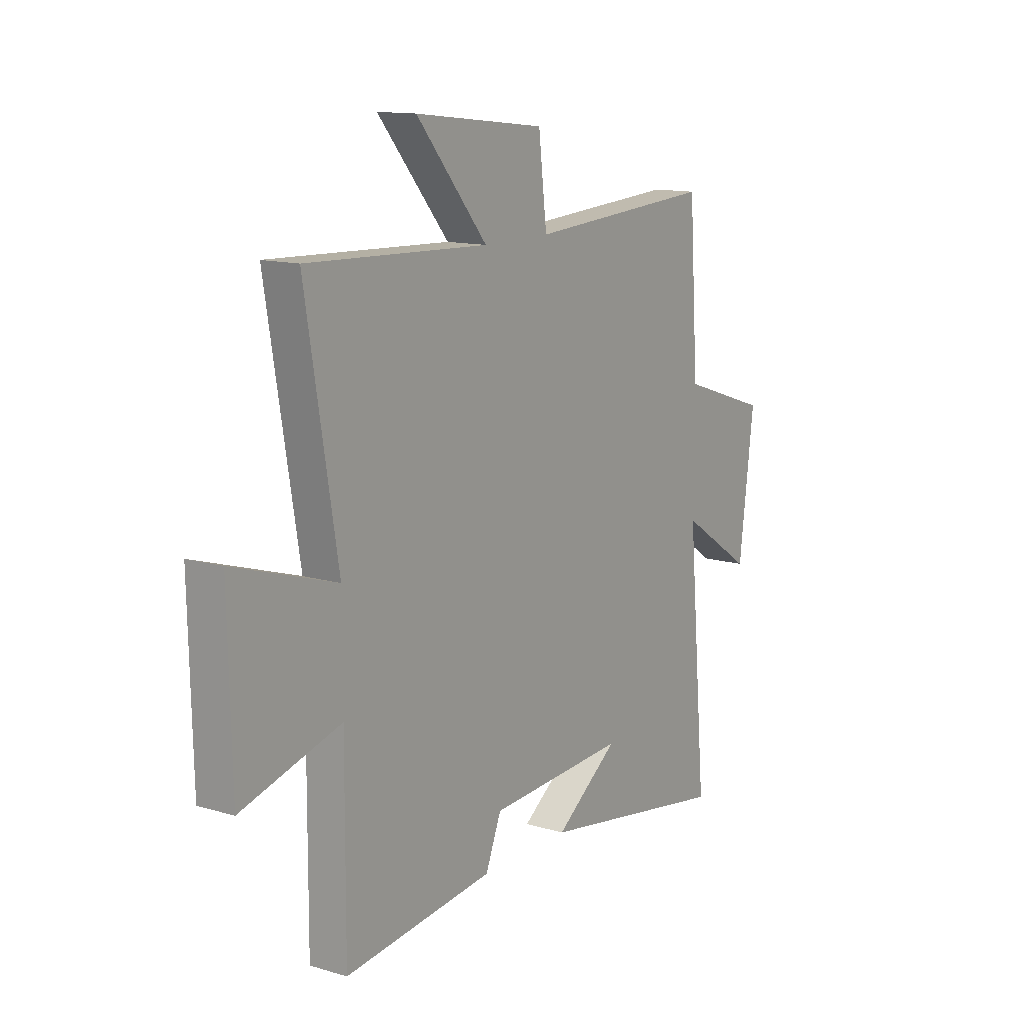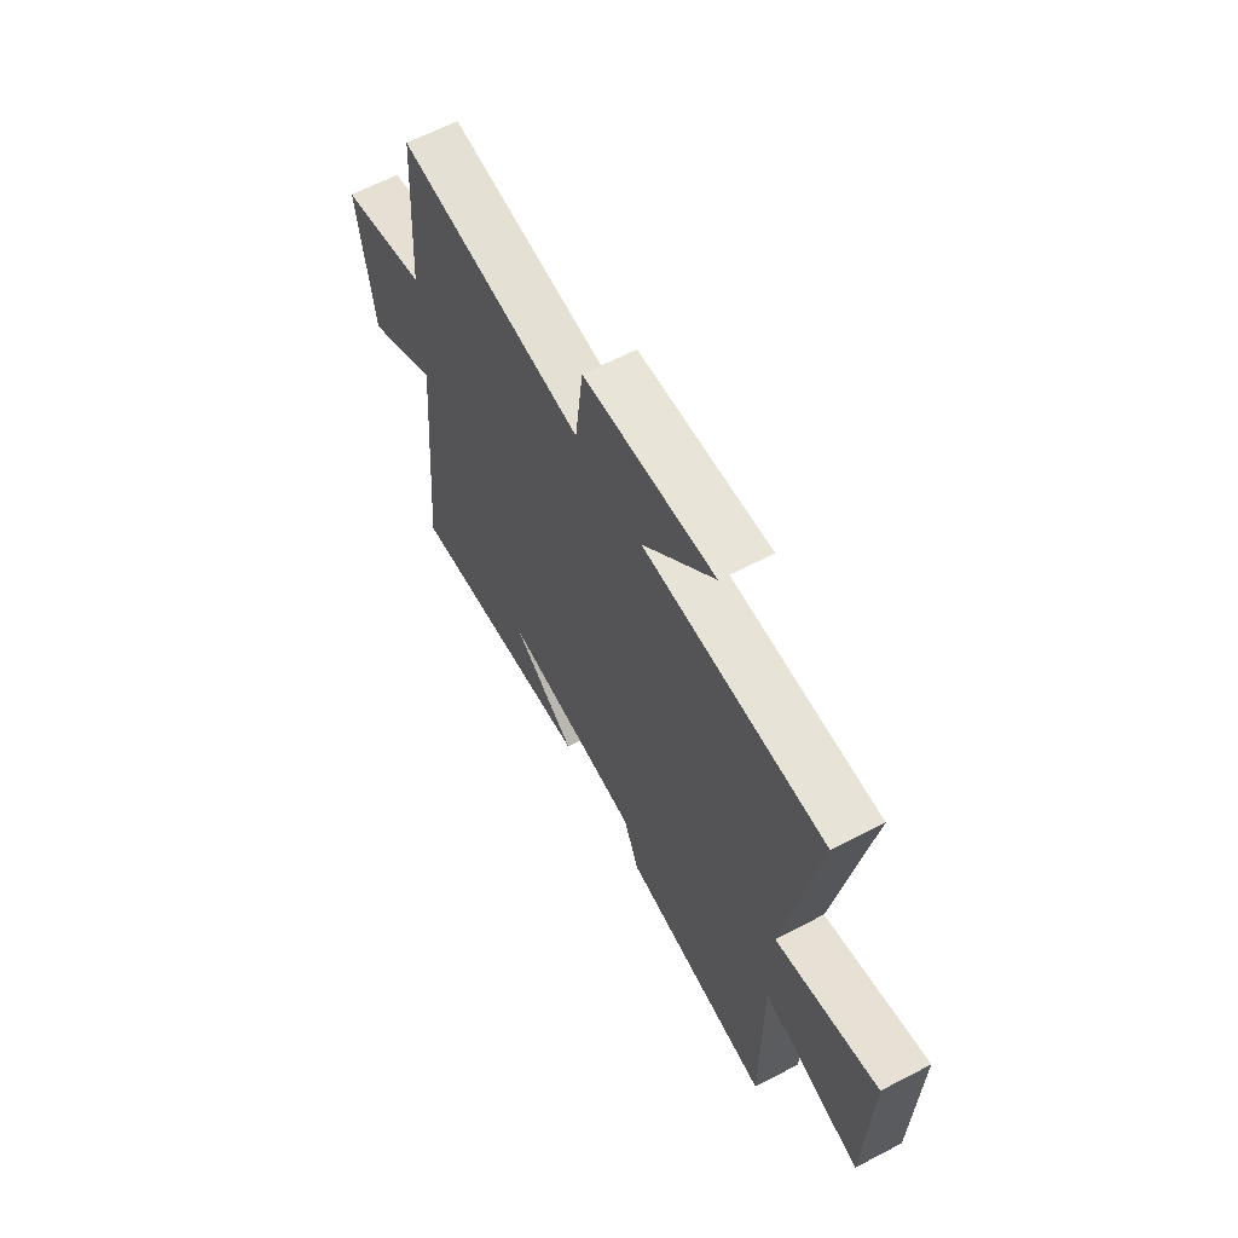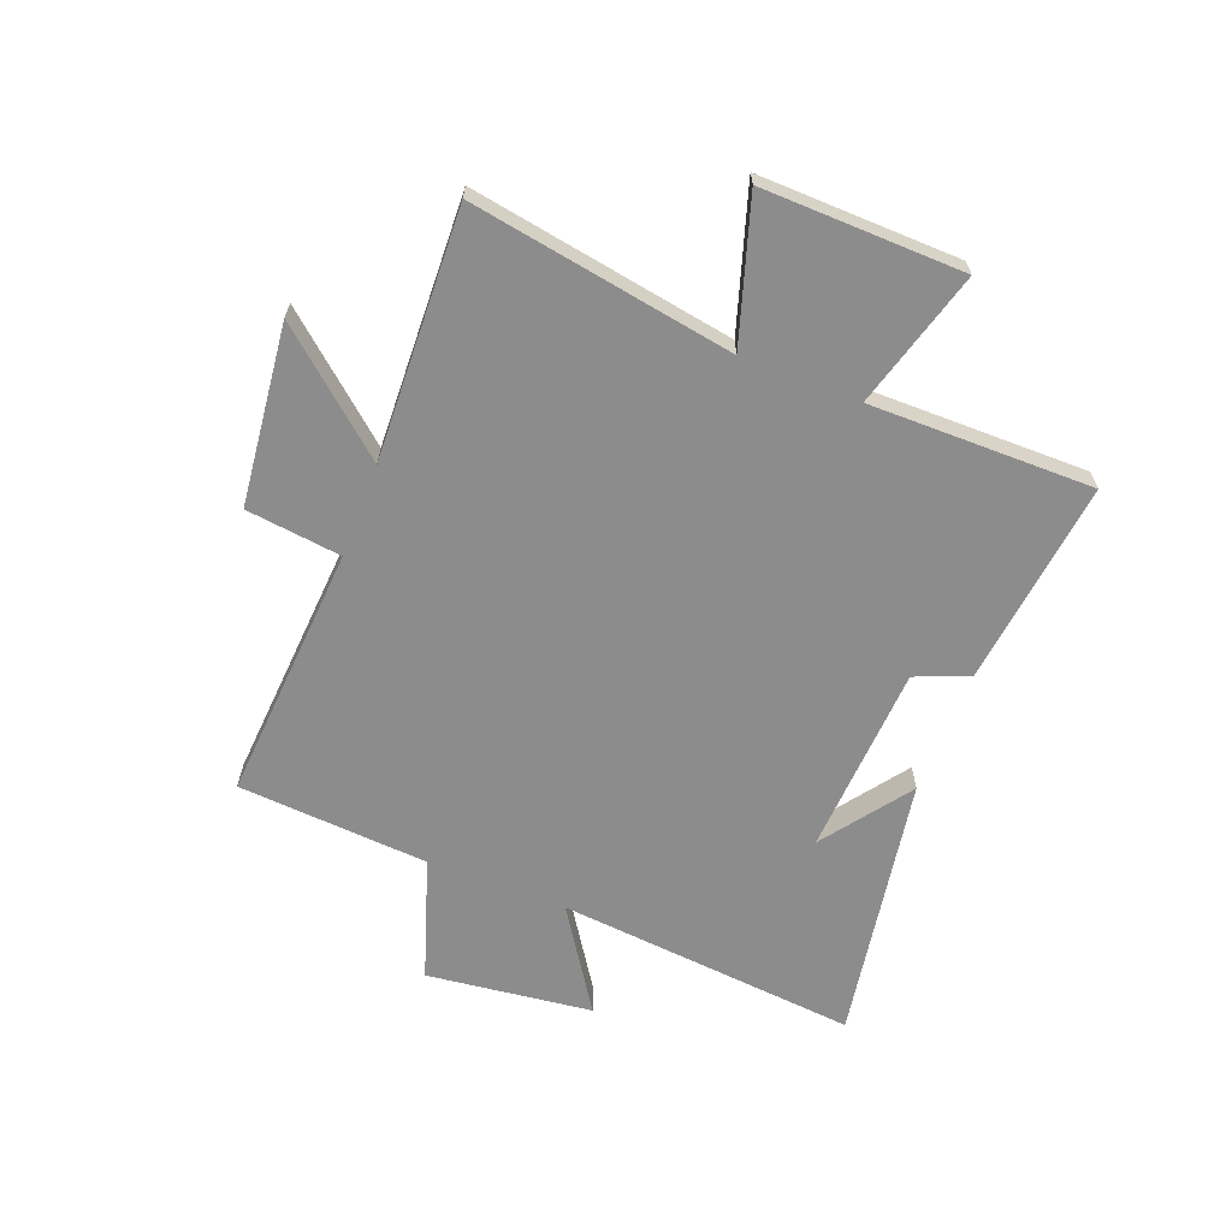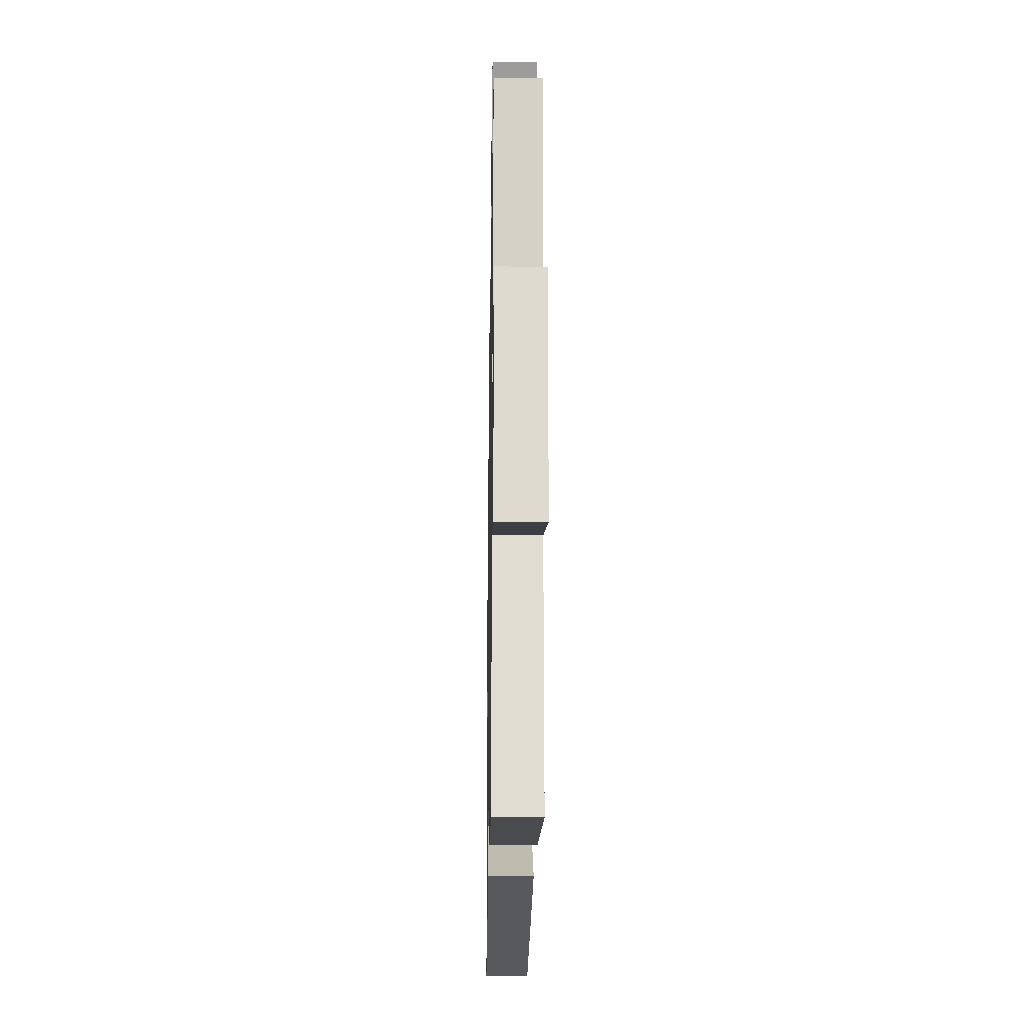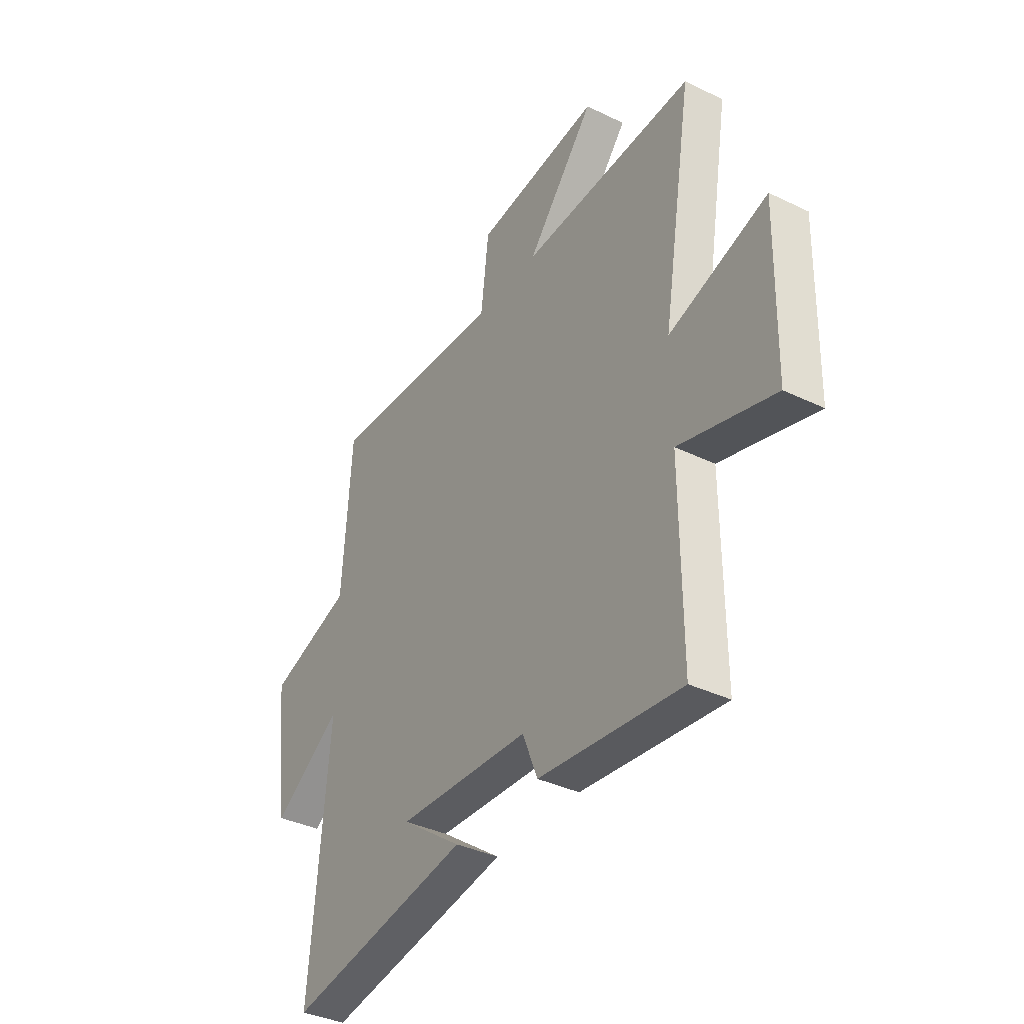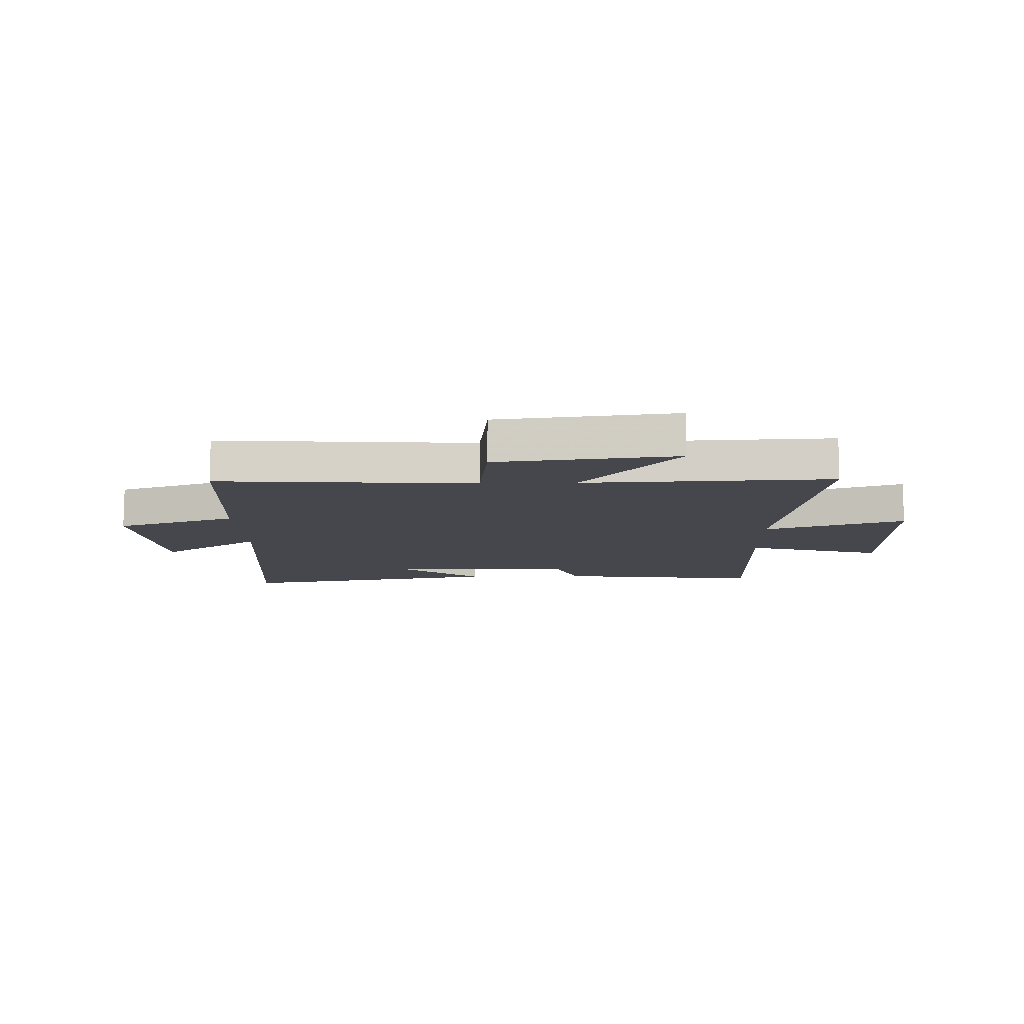
<metadata>
{"format":"obj","ext":"obj","renderer":"f3d","projection":"perspective","resolution":1024,"background":"white","views":[{"elev":13.2,"azim":124.1,"up":"+Z"},{"elev":63.3,"azim":62.2,"up":"+Z"},{"elev":-64.3,"azim":68.7,"up":"+Y"},{"elev":-20.2,"azim":89.1,"up":"+Z"},{"elev":-37.1,"azim":58.1,"up":"+Z"},{"elev":-10.9,"azim":1.6,"up":"+Y"}]}
</metadata>
<code>
v -0.477 0.07 0.53
v -0.025 0.07 0.5
v -0.005 0.07 0.667
v 0.311 0.07 0.703
v 0.139 0.07 0.5
v 0.577 0.07 0.518
v 0.5 0.07 0.057
v 0.748 0.07 0.135
v 0.74 0.07 -0.217
v 0.5 0.07 -0.149
v 0.502 0.07 -0.541
v 0.141 0.07 -0.5
v 0.103 0.07 -0.406
v -0.233 0.07 -0.388
v -0.079 0.07 -0.5
v -0.548 0.07 -0.579
v -0.5 0.07 -0.049
v -0.677 0.07 -0.166
v -0.713 0.07 0.124
v -0.5 0.07 0.195
v -0.477 0 0.53
v -0.025 0 0.5
v -0.005 0 0.667
v 0.311 0 0.703
v 0.139 0 0.5
v 0.577 0 0.518
v 0.5 0 0.057
v 0.748 0 0.135
v 0.74 0 -0.217
v 0.5 0 -0.149
v 0.502 0 -0.541
v 0.141 0 -0.5
v 0.103 0 -0.406
v -0.233 0 -0.388
v -0.079 0 -0.5
v -0.548 0 -0.579
v -0.5 0 -0.049
v -0.677 0 -0.166
v -0.713 0 0.124
v -0.5 0 0.195
f 17 18 19 20
f 17 20 1 2
f 16 17 2
f 14 15 16
f 14 16 2
f 13 14 2
f 13 2 3
f 12 13 3
f 11 12 3
f 10 11 3
f 7 8 9 10
f 7 10 3
f 5 6 7
f 5 7 3
f 3 4 5
f 40 39 38 37
f 22 21 40 37
f 22 37 36
f 36 35 34
f 22 36 34
f 22 34 33
f 23 22 33
f 23 33 32
f 23 32 31
f 23 31 30
f 30 29 28 27
f 23 30 27
f 27 26 25
f 23 27 25
f 25 24 23
f 1 21 22 2
f 2 22 23 3
f 3 23 24 4
f 4 24 25 5
f 5 25 26 6
f 6 26 27 7
f 7 27 28 8
f 8 28 29 9
f 9 29 30 10
f 10 30 31 11
f 11 31 32 12
f 12 32 33 13
f 13 33 34 14
f 14 34 35 15
f 15 35 36 16
f 16 36 37 17
f 17 37 38 18
f 18 38 39 19
f 19 39 40 20
f 20 40 21 1

</code>
